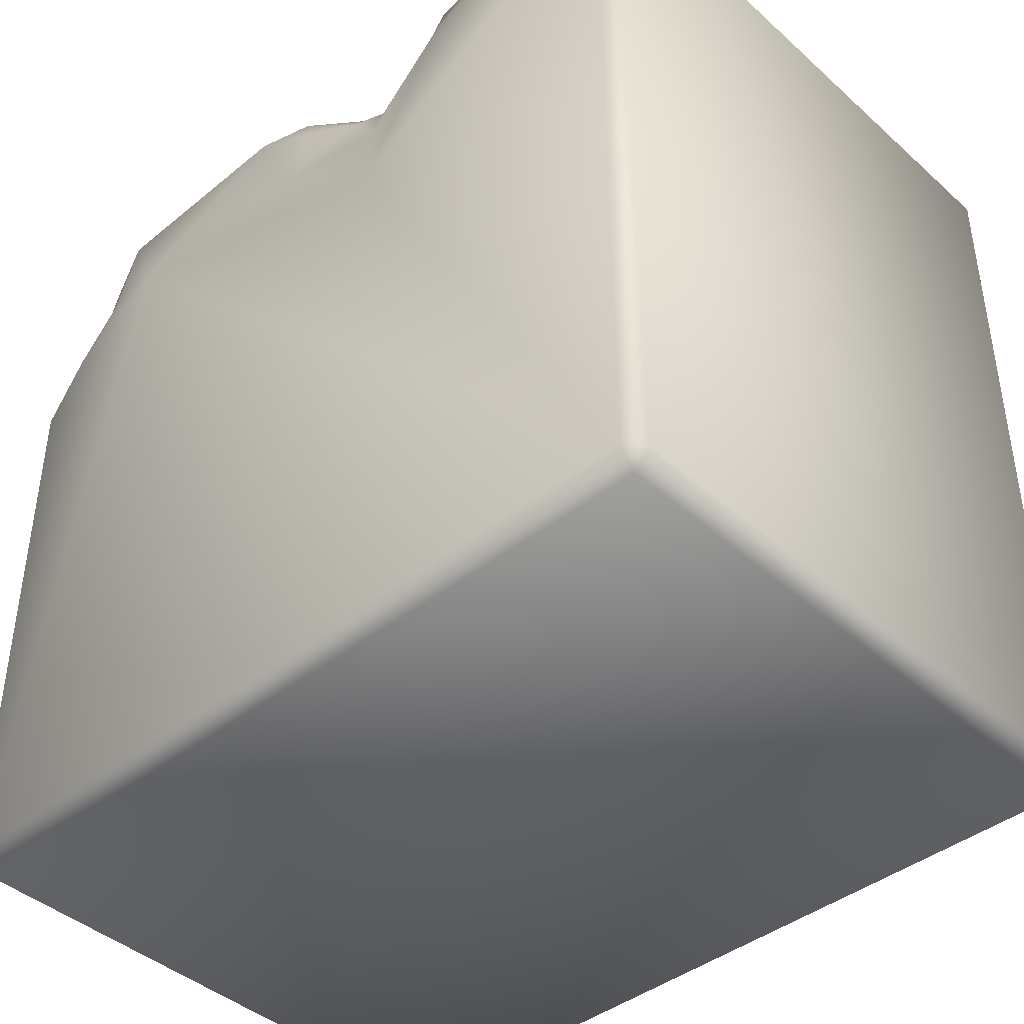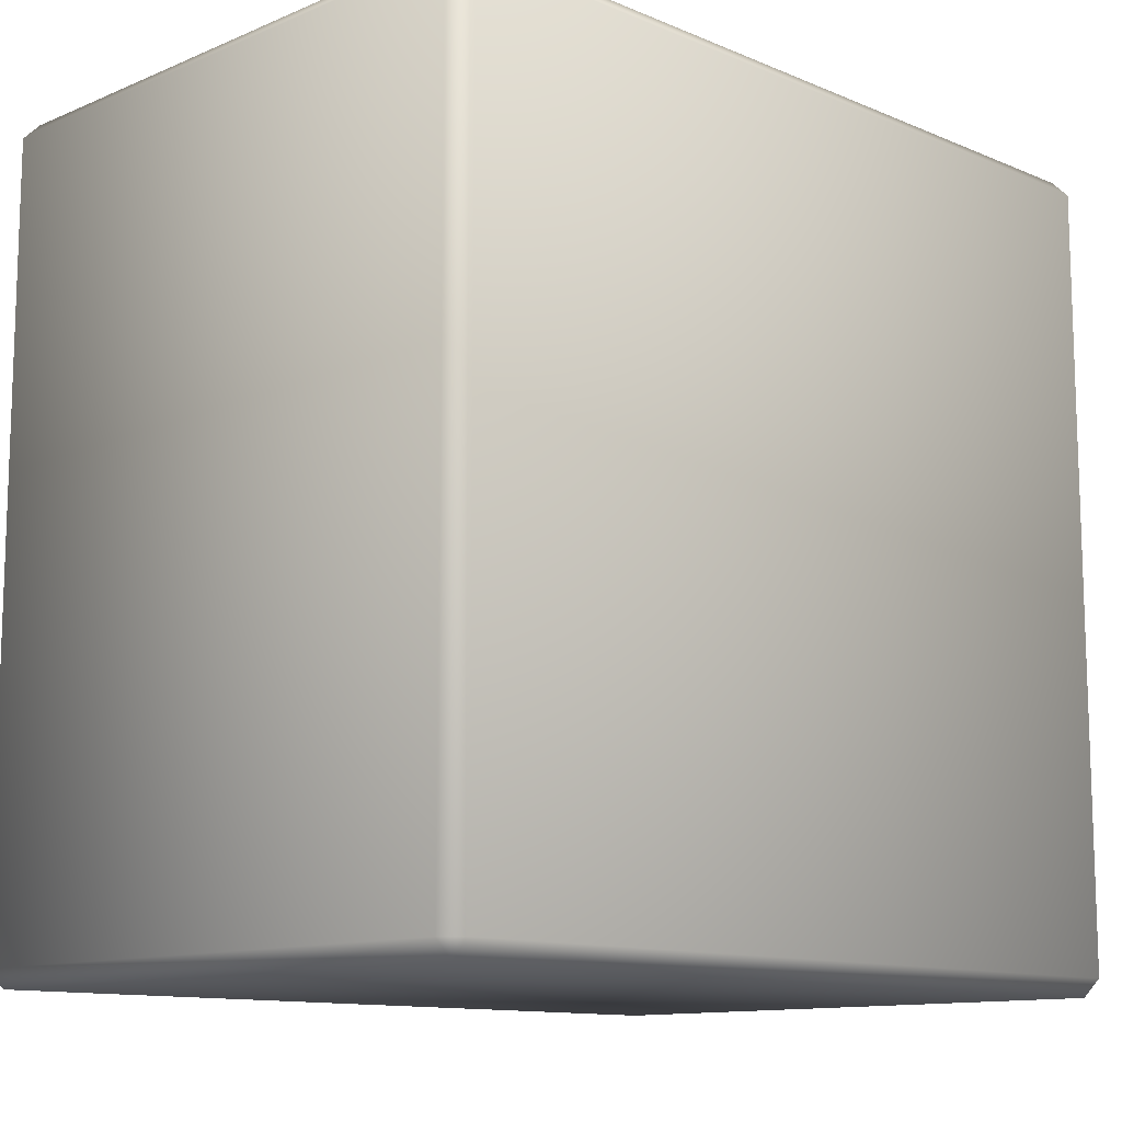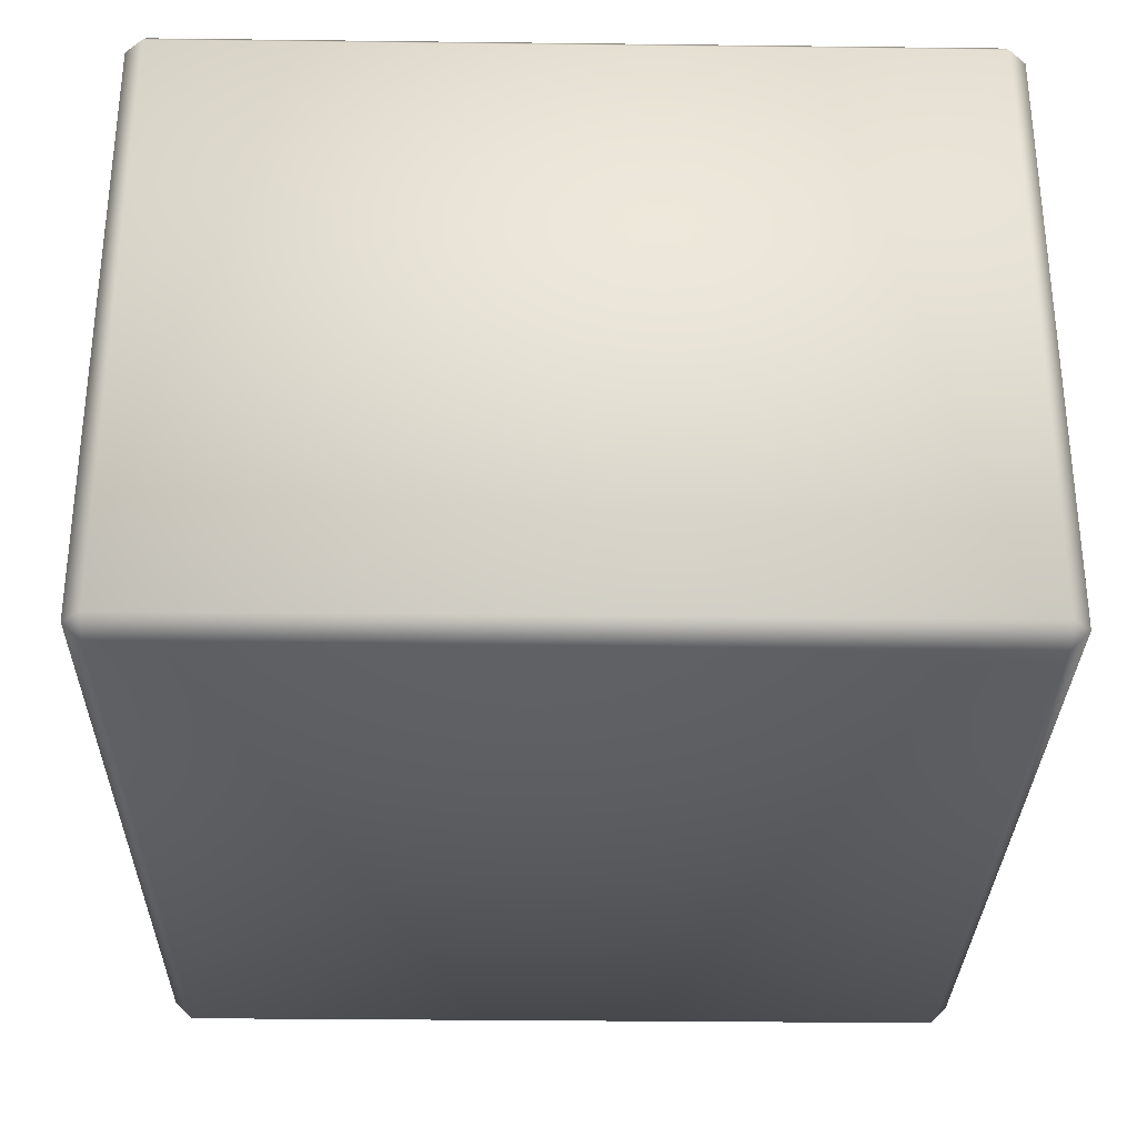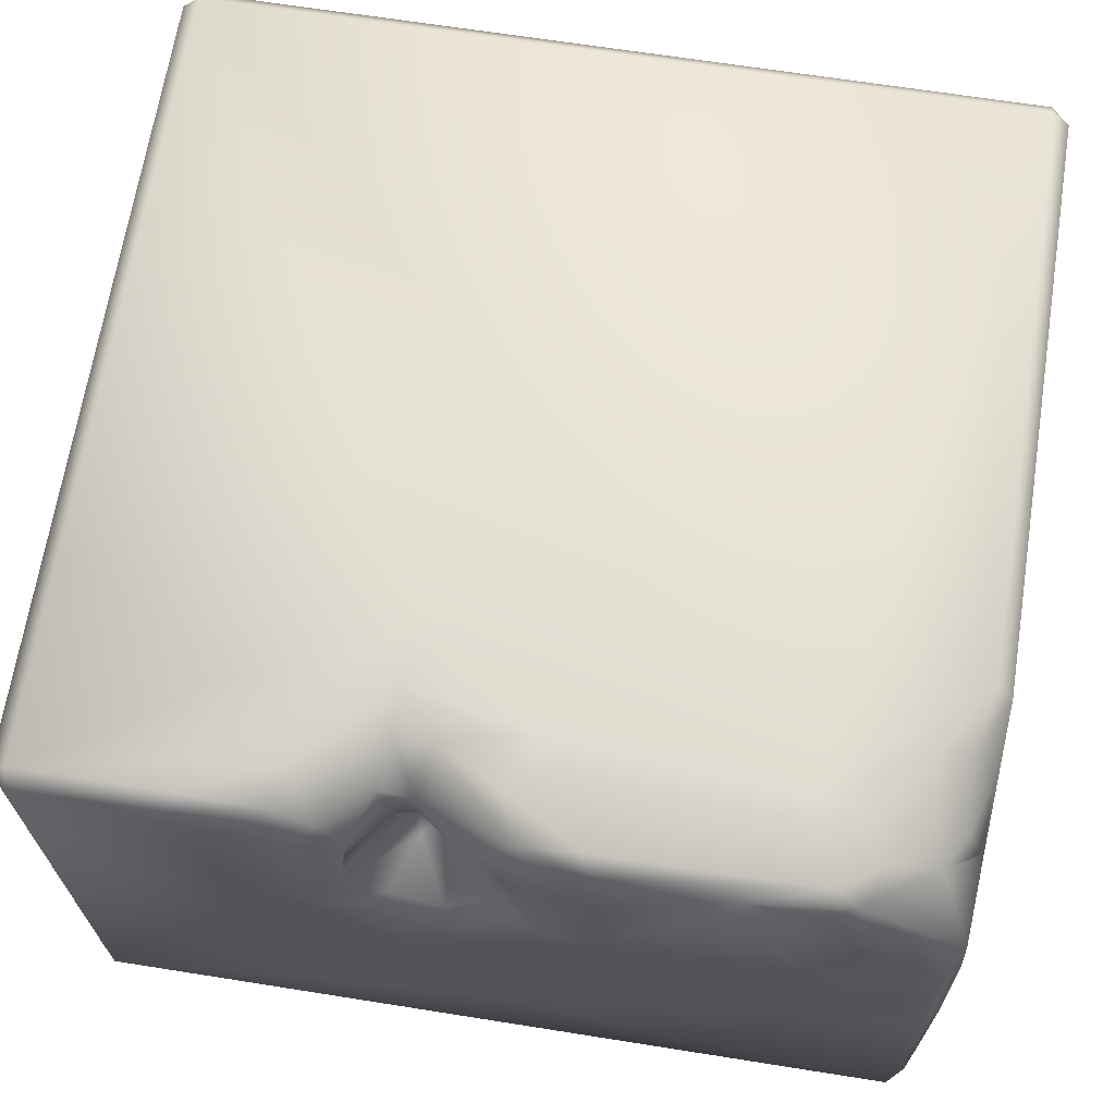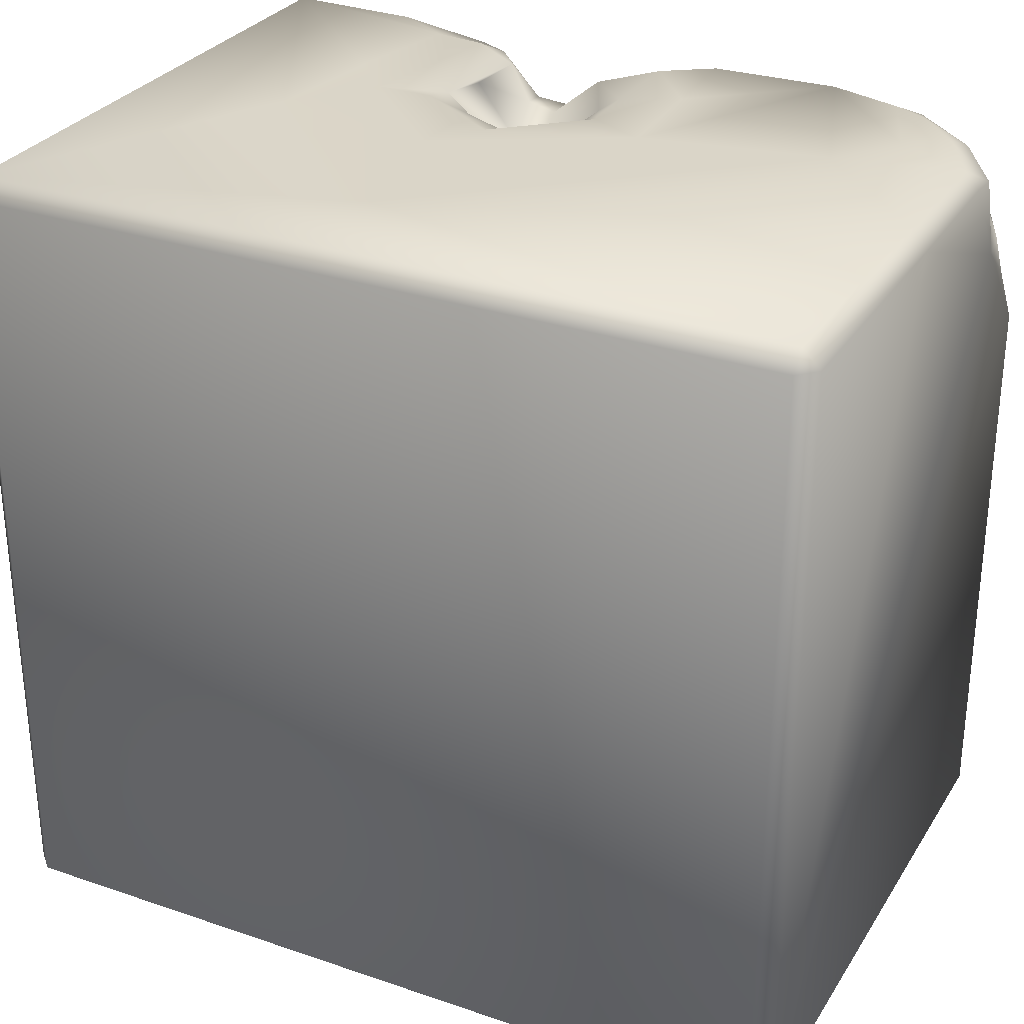
<metadata>
{"format":"obj","ext":"obj","renderer":"f3d","projection":"perspective","resolution":1024,"background":"white","views":[{"elev":-42.2,"azim":43.2,"up":"+Y"},{"elev":-11.8,"azim":135.0,"up":"+Y"},{"elev":-30.6,"azim":89.0,"up":"+Z"},{"elev":67.3,"azim":-171.0,"up":"+Z"},{"elev":29.7,"azim":-153.4,"up":"+Y"}]}
</metadata>
<code>
o Liquid_Domain
v -8.134 -8.756 6.217
v -8.487 -8.756 5.864
v -8.134 -9.109 5.864
v 8.134 -8.756 6.217
v 8.487 -8.756 5.864
v 8.134 -9.109 5.864
v -8.134 -9.109 -5.864
v 8.134 -9.109 -5.864
v 8.487 -8.756 -5.864
v -8.134 -8.756 -6.217
v -8.487 -8.756 -5.864
v 8.134 -8.756 -6.217
v 8.487 6.756 -5.864
v -8.467 2.804 5.871
v -8.141 2.656 6.199
v 1.875 2.892 6.217
v 8.487 6.756 5.864
v -8.134 6.756 -6.217
v 8.134 6.756 -6.217
v -8.487 6.756 -5.864
v -8.479 4.96 3.894
v 8.135 6.761 6.216
v -7.346 4.012 6.155
v -7.892 3.912 5.892
v 1.876 4.258 6.158
v -8.371 3.984 5.255
v -5.262 5.16 6.217
v -7.356 5.181 5.722
v -0.6357 4.789 6.217
v -8.484 6.749 -0.5711
v -0.1391 5.862 6.149
v 1.147 5.179 6.072
v 1.874 5.108 5.892
v -8.03 5.165 5.275
v -8.419 5.127 4.383
v -6.346 5.254 6.115
v -1.634 6.717 6.172
v -7.652 5.832 5.416
v -8.392 6.579 3.533
v -8.42 6.699 2.738
v -6.681 6.07 5.879
v 2.07 5.956 5.39
v 3.553 5.947 6.169
v 1.343 5.949 5.261
v 1.206 5.323 3.594
v 1.746 5.6 3.673
v 0.9205 5.331 2.729
v 1.467 5.335 2.745
v -5.897 6.656 6.107
v 5.083 6.748 6.163
v 1.325 5.982 4.629
v 1.91 6.125 4.63
v 1.451 5.691 2.301
v 0.8642 6.742 1.395
v -0.5267 6.716 5.906
v 3.638 6.733 5.972
v 2.427 6.793 4.864
v 2.591 6.748 3.639
v 2.692 6.892 2.48
v -0.097 6.589 2.625
v 1.918 6.75 1.902
v -6.273 6.821 5.796
v 0.5074 6.654 5.024
v 2.935 6.784 5.495
v -7.606 6.785 4.631
v -0.1189 6.564 3.708
v -0.5134 6.837 3.834
v 0.1899 6.663 1.822
v -4.382 7.064 5.876
v -1.793 7.046 5.86
v 5.509 7.06 5.866
v 8.13 7.11 5.858
v -5.827 7.009 5.507
v -1.85 7.032 3.91
v -0.8565 7.09 5.076
v 4.361 7.044 5.237
v -6.577 7.07 4.981
v 3.29 7.052 5.07
v -7.369 7.06 4.105
v -6.596 7.021 3.575
v -8.103 6.999 2.845
v -1.944 7.047 1.495
v -0.8388 7.084 1.99
v 3.906 7.05 1.782
v 4.874 7.039 2.866
v -5.697 7.104 2.064
v 2.724 7.07 1.723
v 1.028 7.108 -3.733
v 0.8563 7.081 0.5007
v 1.566 7.036 1.05
v -8.133 7.098 -0.4106
v 5.116 7.109 0.07531
v 1.693 7.044 -0.5316
v 8.134 7.109 -5.864
v -8.134 7.109 -5.864
f 3 1 2
f 3 6 1
f 1 6 4
f 4 6 5
f 8 5 6
f 7 3 2
f 6 3 7
f 6 7 8
f 11 7 2
f 9 5 8
f 7 11 10
f 8 7 10
f 12 8 10
f 9 8 12
f 4 27 1
f 19 9 12
f 5 9 13
f 2 1 14
f 2 14 11
f 1 15 14
f 1 27 15
f 27 4 16
f 17 4 5
f 10 11 18
f 12 10 19
f 14 21 11
f 22 4 17
f 11 20 18
f 13 9 19
f 30 20 11
f 27 23 15
f 15 24 14
f 16 29 27
f 15 23 24
f 24 26 14
f 14 26 21
f 5 13 17
f 16 25 29
f 22 16 4
f 28 24 23
f 16 43 25
f 26 35 21
f 21 30 11
f 25 32 29
f 25 33 32
f 16 22 43
f 26 24 34
f 34 24 28
f 34 35 26
f 36 28 23
f 27 36 23
f 29 37 27
f 32 31 29
f 28 38 34
f 21 40 30
f 28 36 41
f 43 33 25
f 28 41 38
f 33 44 32
f 42 44 33
f 34 38 35
f 46 48 45
f 45 48 47
f 36 49 41
f 36 27 49
f 29 31 37
f 55 31 32
f 22 50 43
f 44 55 32
f 43 42 33
f 35 38 21
f 38 39 21
f 45 66 51
f 45 51 46
f 46 51 52
f 66 45 47
f 39 40 21
f 60 66 47
f 54 68 47
f 47 48 53
f 54 47 53
f 27 37 49
f 31 55 37
f 63 55 44
f 64 42 43
f 64 43 56
f 42 64 57
f 44 51 63
f 44 42 51
f 51 42 52
f 66 63 51
f 46 52 58
f 59 46 58
f 48 46 59
f 59 53 48
f 47 68 60
f 61 54 53
f 41 49 62
f 43 50 56
f 62 38 41
f 62 65 38
f 42 57 52
f 38 65 39
f 57 58 52
f 61 53 59
f 10 18 19
f 62 49 69
f 49 37 70
f 69 49 70
f 70 37 55
f 56 50 71
f 50 22 72
f 71 50 72
f 22 17 72
f 69 73 62
f 55 75 70
f 55 63 75
f 64 56 76
f 71 76 56
f 65 62 77
f 73 77 62
f 75 74 70
f 64 78 57
f 76 78 64
f 65 77 79
f 74 69 70
f 72 76 71
f 63 66 67
f 63 67 75
f 78 59 57
f 65 79 39
f 77 80 79
f 73 80 77
f 69 80 73
f 59 58 57
f 72 85 76
f 69 86 80
f 74 82 69
f 76 84 78
f 39 81 40
f 79 81 39
f 67 74 75
f 85 84 76
f 72 17 94
f 80 81 79
f 74 83 82
f 67 83 74
f 66 60 83
f 67 66 83
f 78 84 59
f 17 13 94
f 80 86 81
f 92 85 72
f 82 86 69
f 60 68 83
f 84 87 59
f 94 92 72
f 61 59 87
f 92 84 85
f 68 89 83
f 68 54 89
f 54 61 90
f 87 90 61
f 81 91 30
f 40 81 30
f 86 91 81
f 90 89 54
f 93 89 90
f 87 93 90
f 84 93 87
f 82 88 86
f 89 82 83
f 92 93 84
f 88 91 86
f 93 82 89
f 93 88 82
f 92 88 93
f 94 88 92
f 91 95 20
f 30 91 20
f 88 95 91
f 94 95 88
f 20 95 18
f 19 18 95
f 94 19 95
f 13 19 94

</code>
